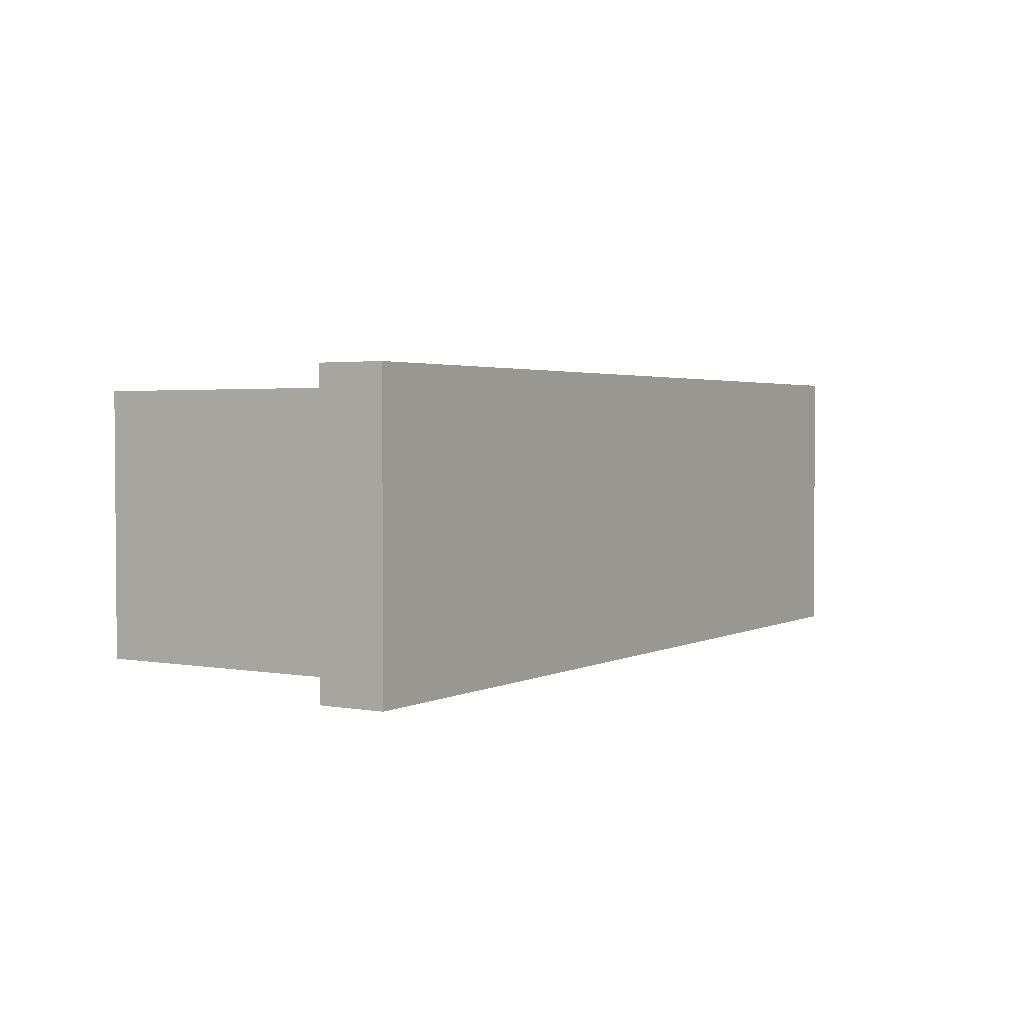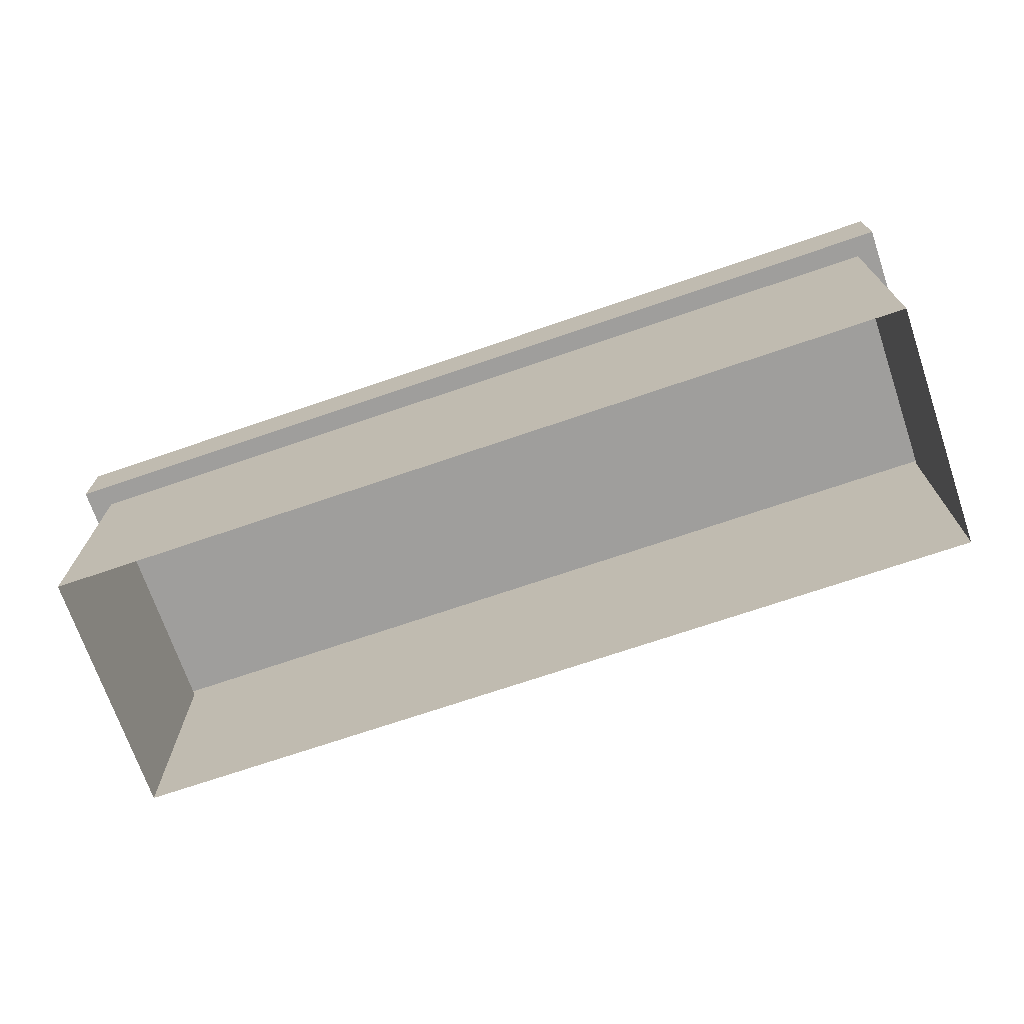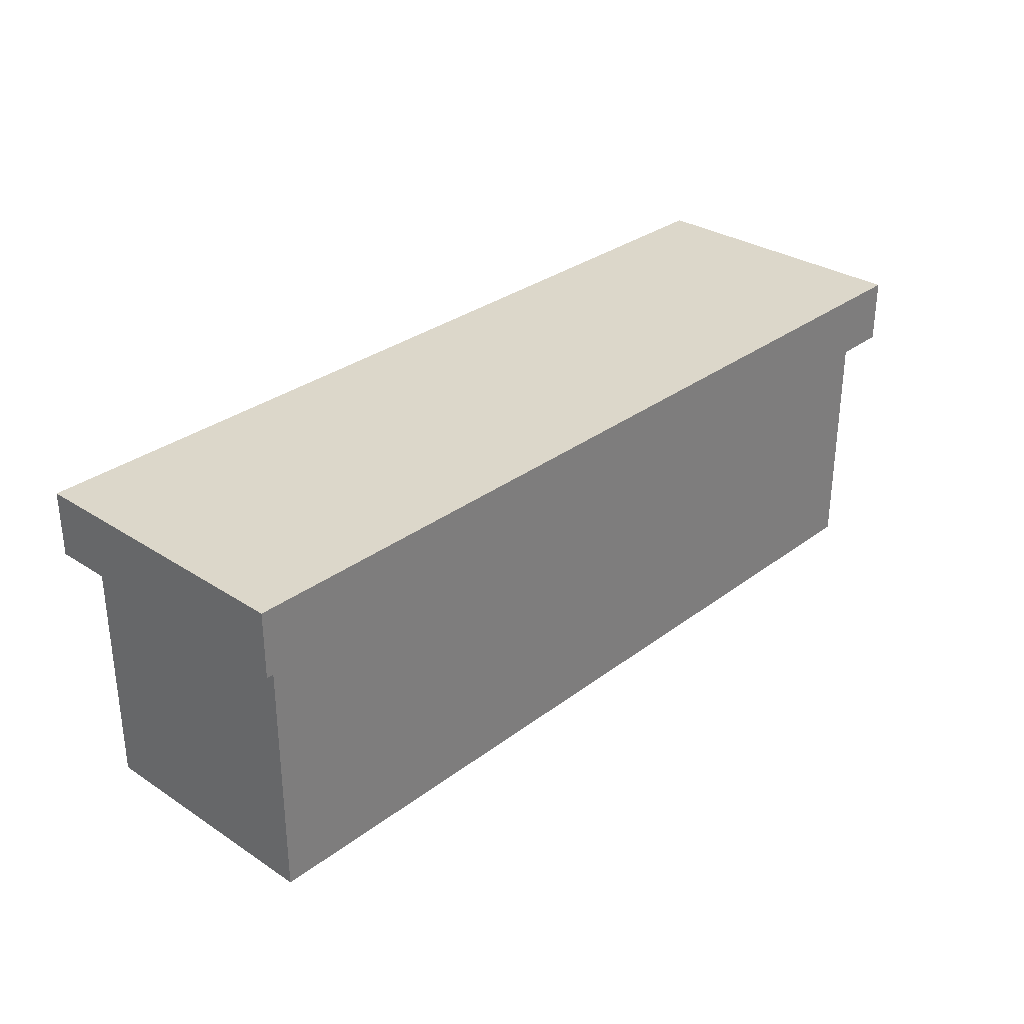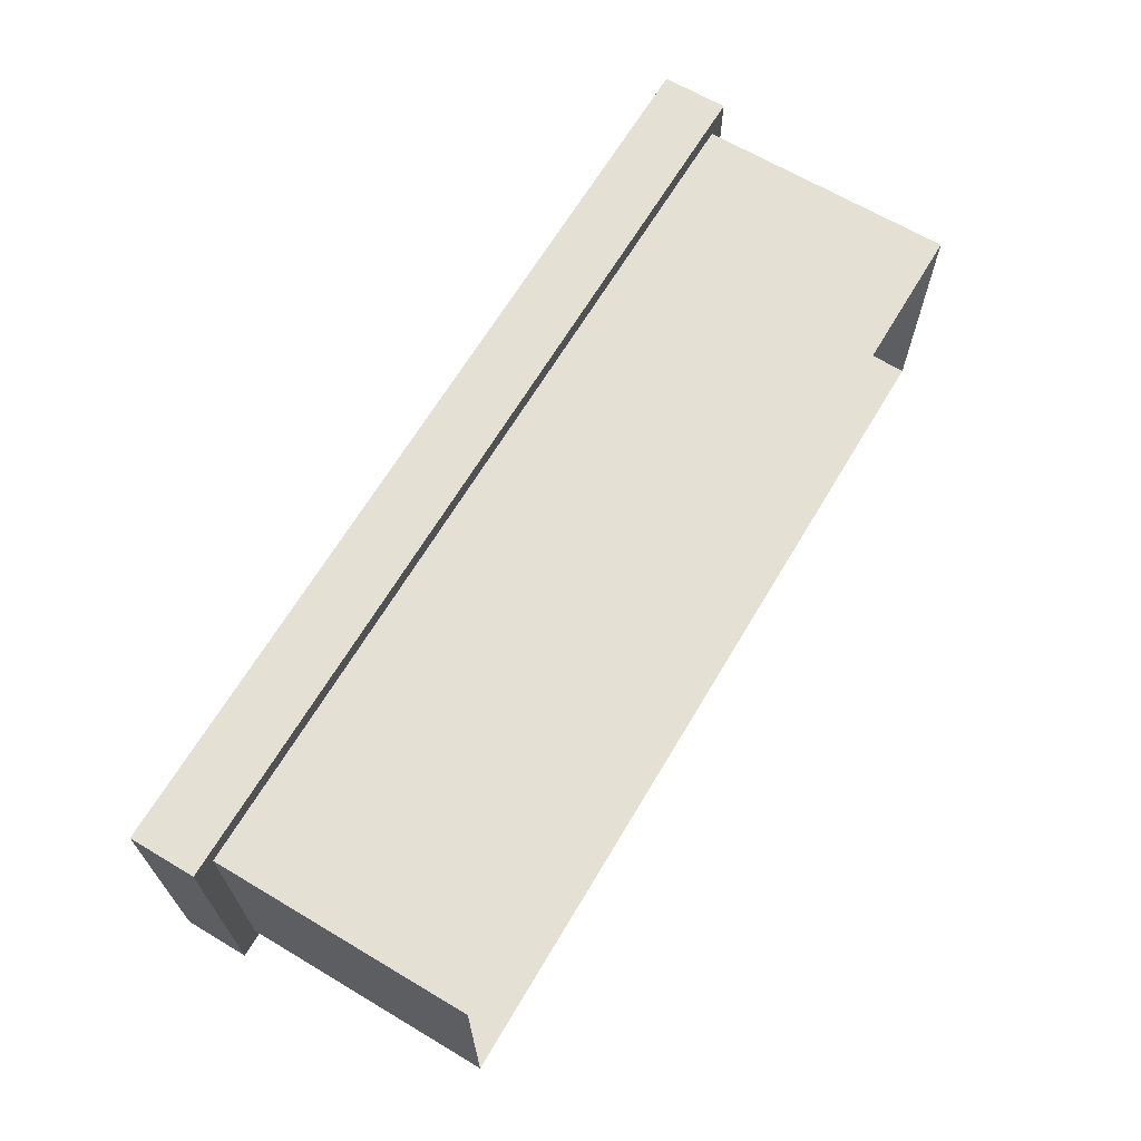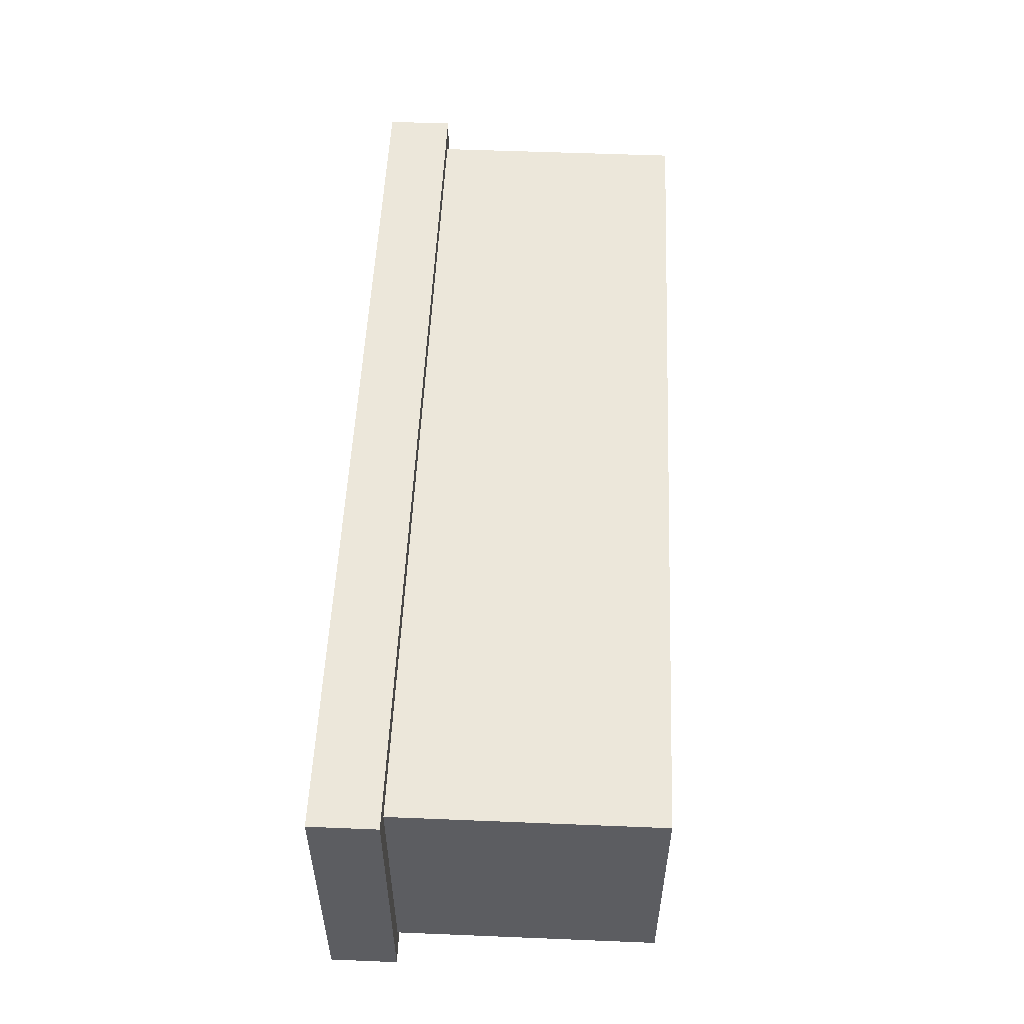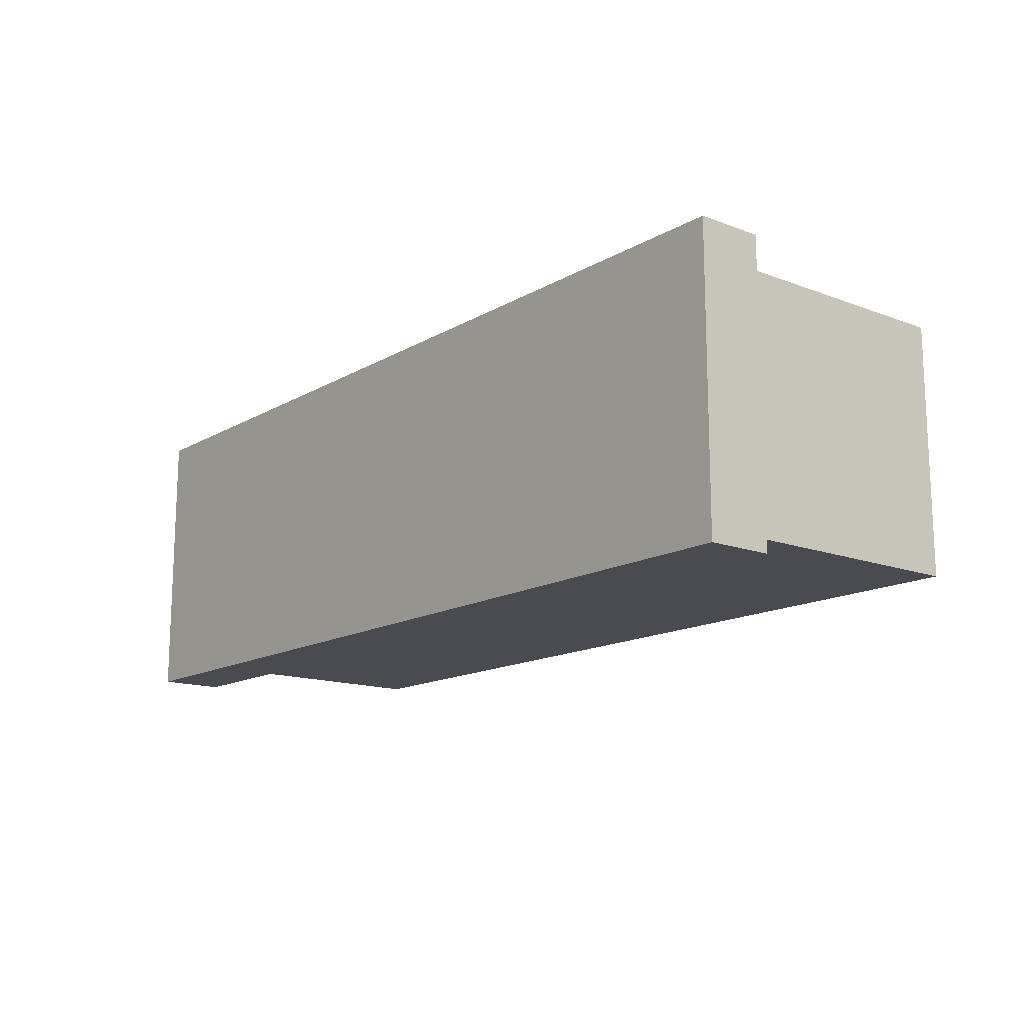
<metadata>
{"format":"obj","ext":"obj","renderer":"f3d","projection":"perspective","resolution":1024,"background":"white","views":[{"elev":2.5,"azim":122.0,"up":"+Z"},{"elev":-71.0,"azim":18.9,"up":"+Y"},{"elev":30.8,"azim":-47.0,"up":"+Y"},{"elev":66.2,"azim":-59.2,"up":"+Z"},{"elev":53.2,"azim":-87.5,"up":"+Z"},{"elev":-14.6,"azim":-129.1,"up":"+Z"}]}
</metadata>
<code>
v 0.09168 0 -0.09136
v 3.601 0 -0.09136
v 0.09168 0 -1.091
v 3.601 0 -1.091
v 0.09168 1.03 -0.09136
v 3.601 1.03 -0.09136
v 3.601 1.03 -1.091
v 0.09168 1.03 -1.091
v -4e-06 1.03 -0.009477
v 3.688 1.03 -0.009477
v 3.688 1.294 -0.009477
v -4e-06 1.294 -0.009477
v 3.688 1.294 -1.173
v -4e-06 1.294 -1.173
v 3.688 1.03 -1.173
v -4e-06 1.03 -1.173
f 9 10 11 12
f 12 11 13 14
f 14 13 15 16
f 10 15 13 11
f 16 9 12 14
f 1 2 6 5
f 2 4 7 6
f 8 7 4 3
f 3 1 5 8
f 5 6 10 9
f 7 8 16 15
f 6 7 15 10
f 8 5 9 16

</code>
